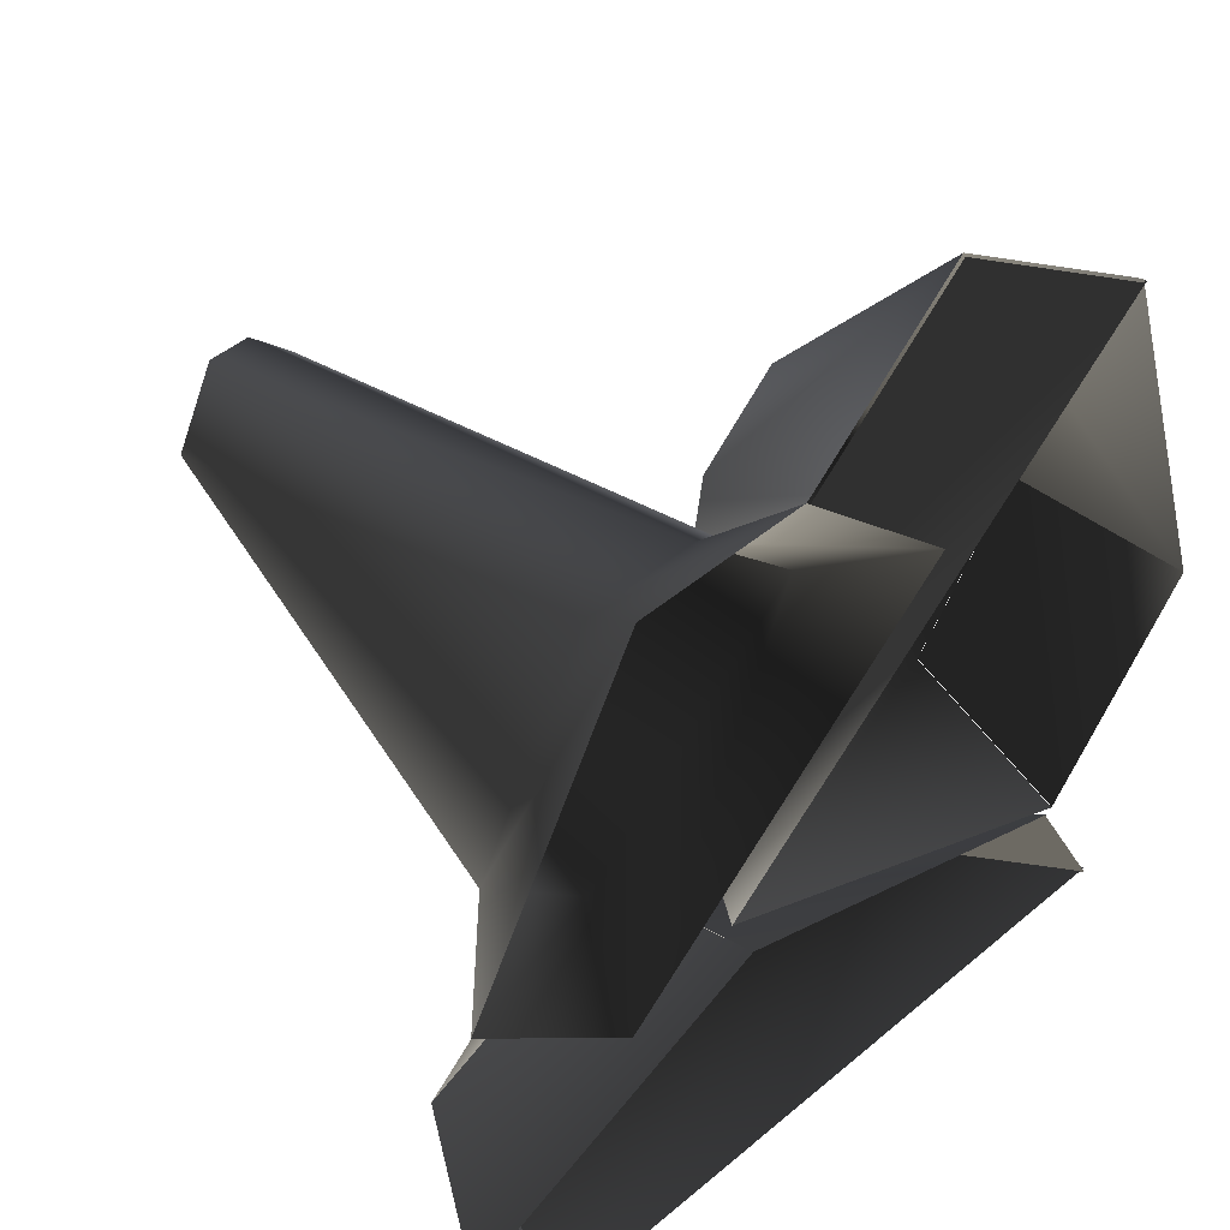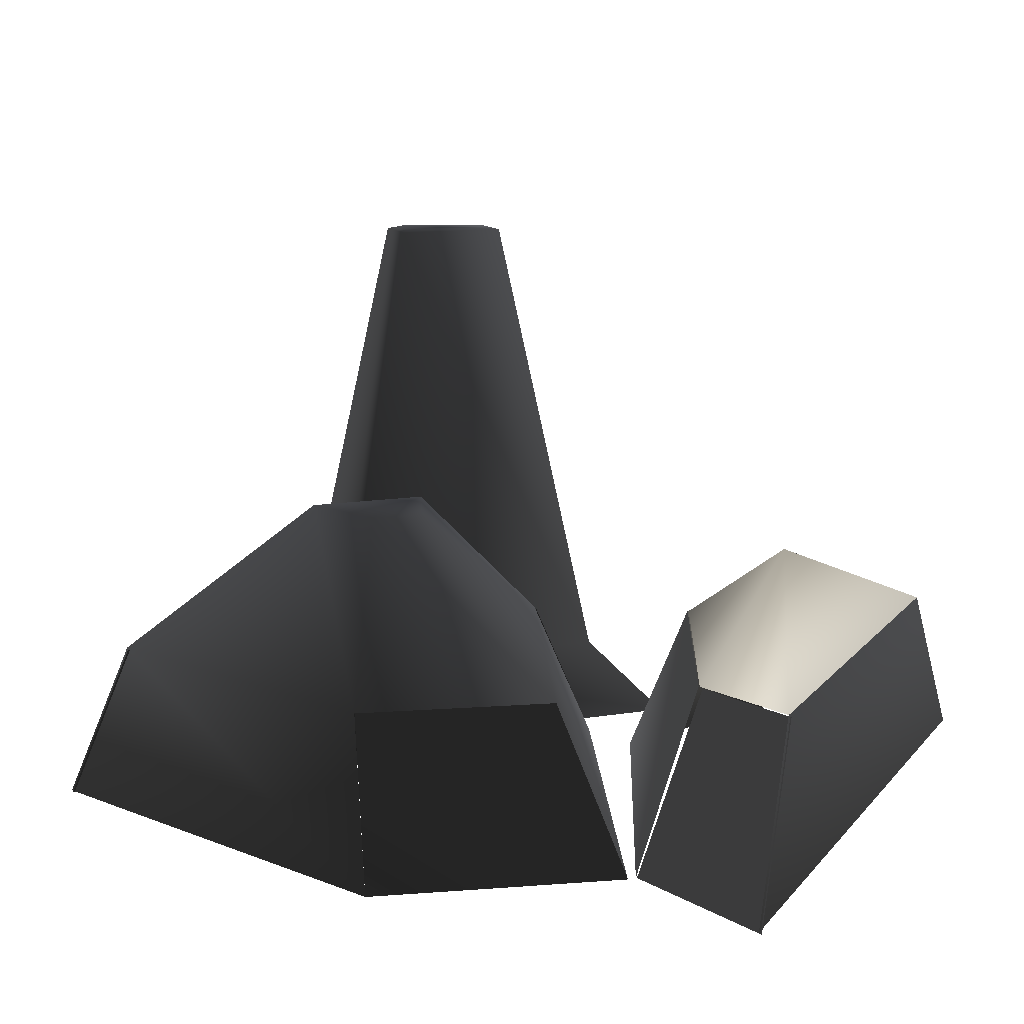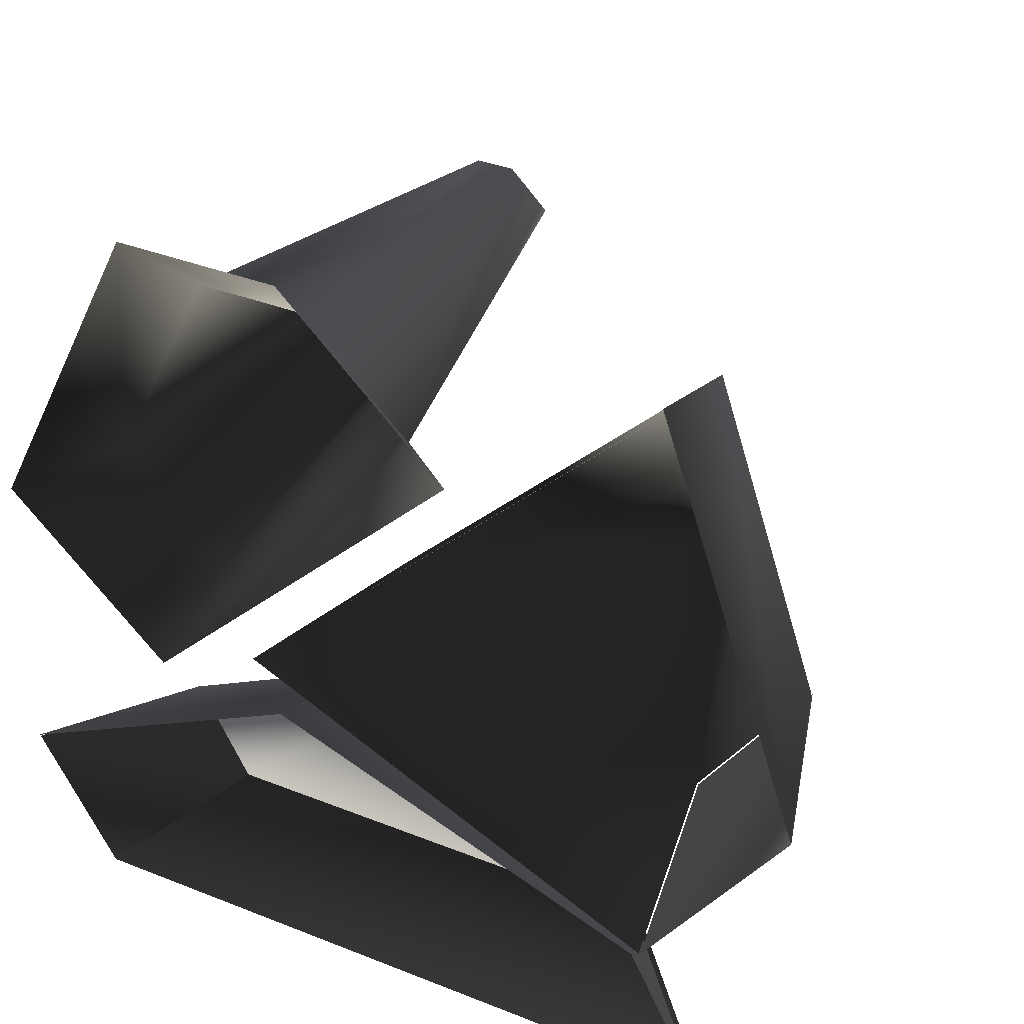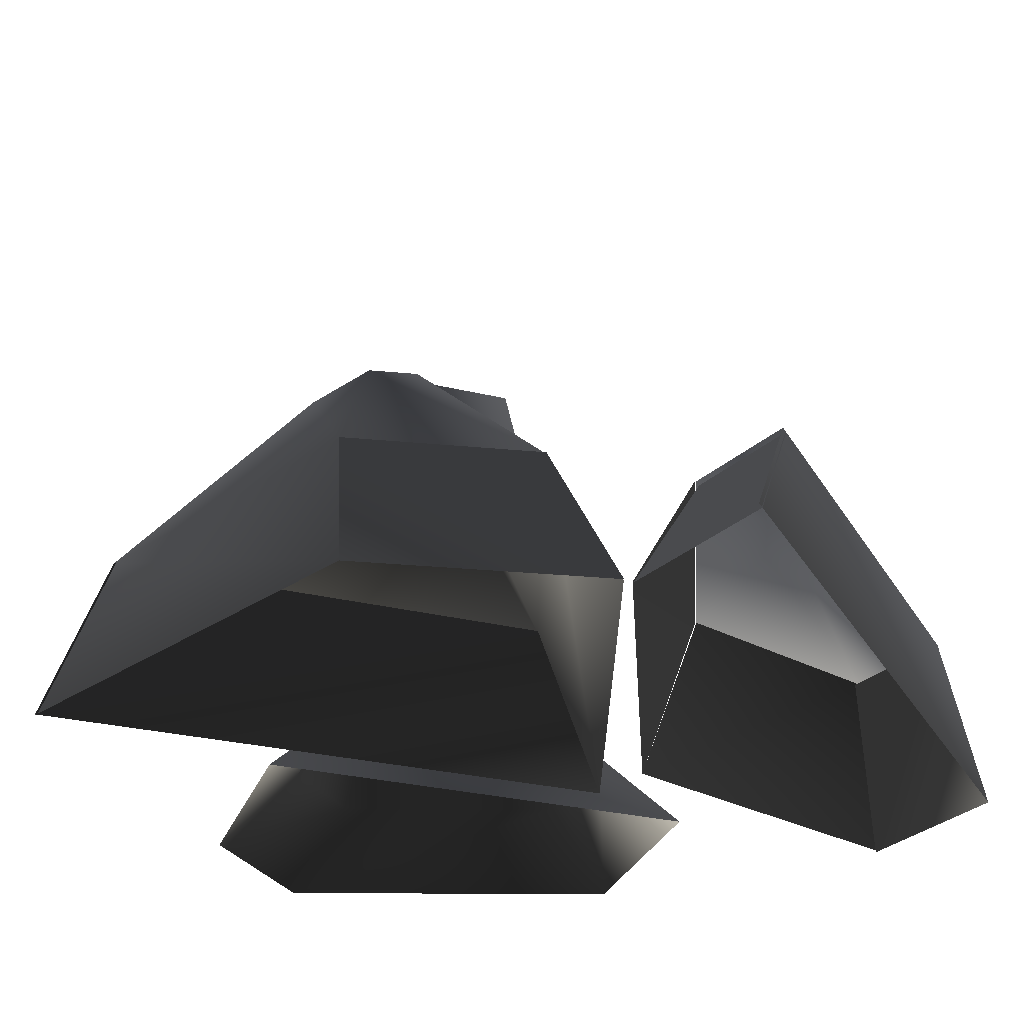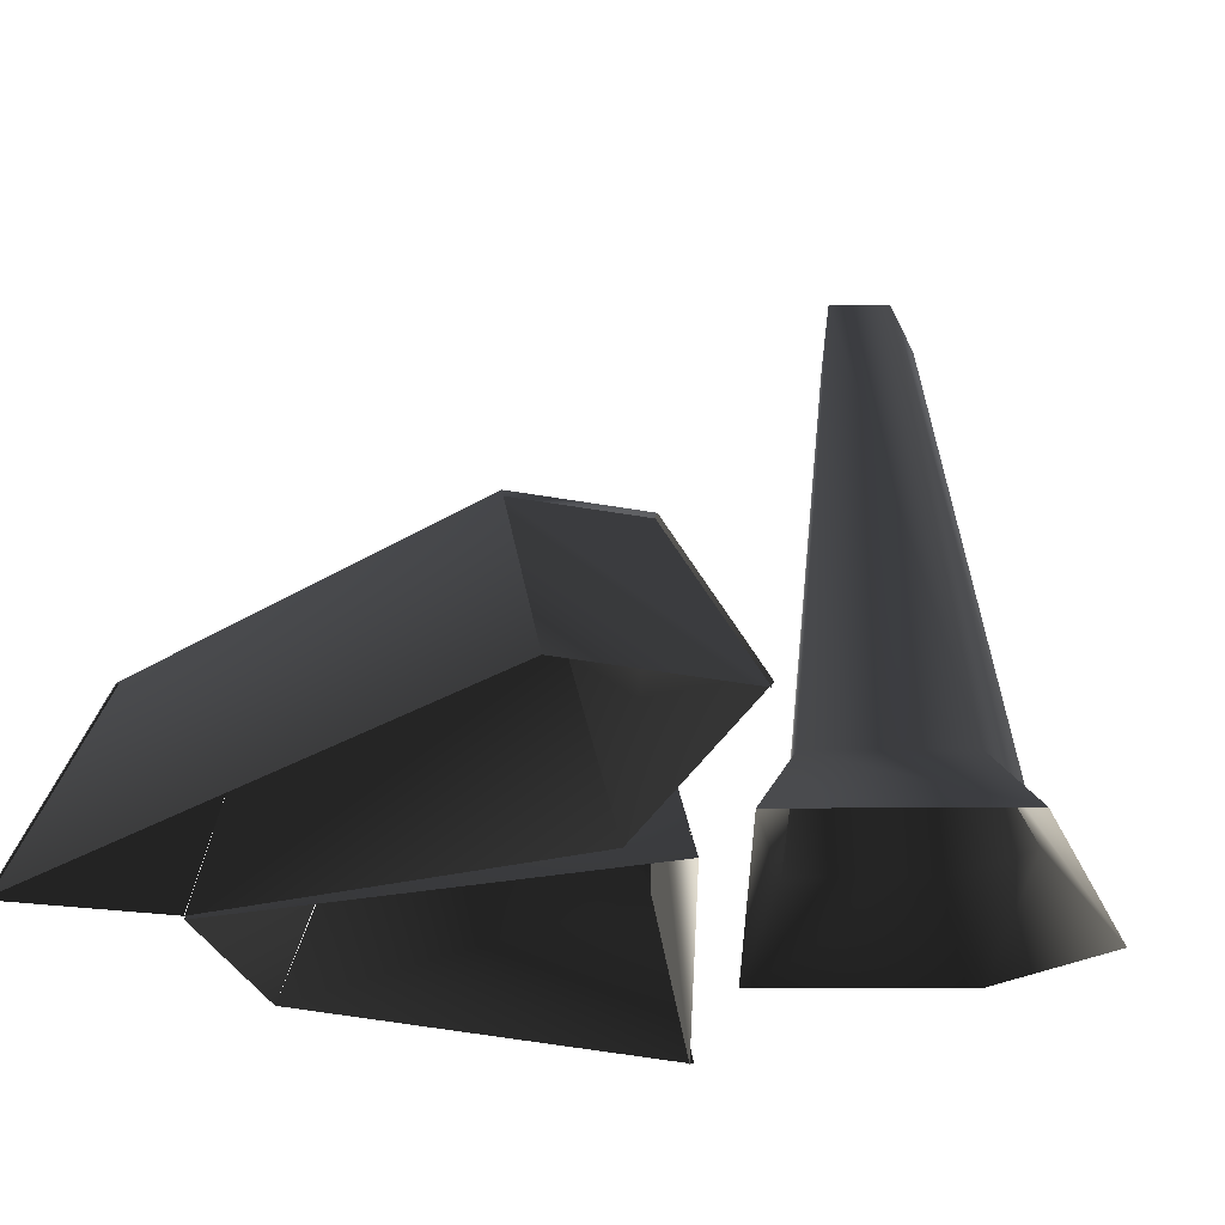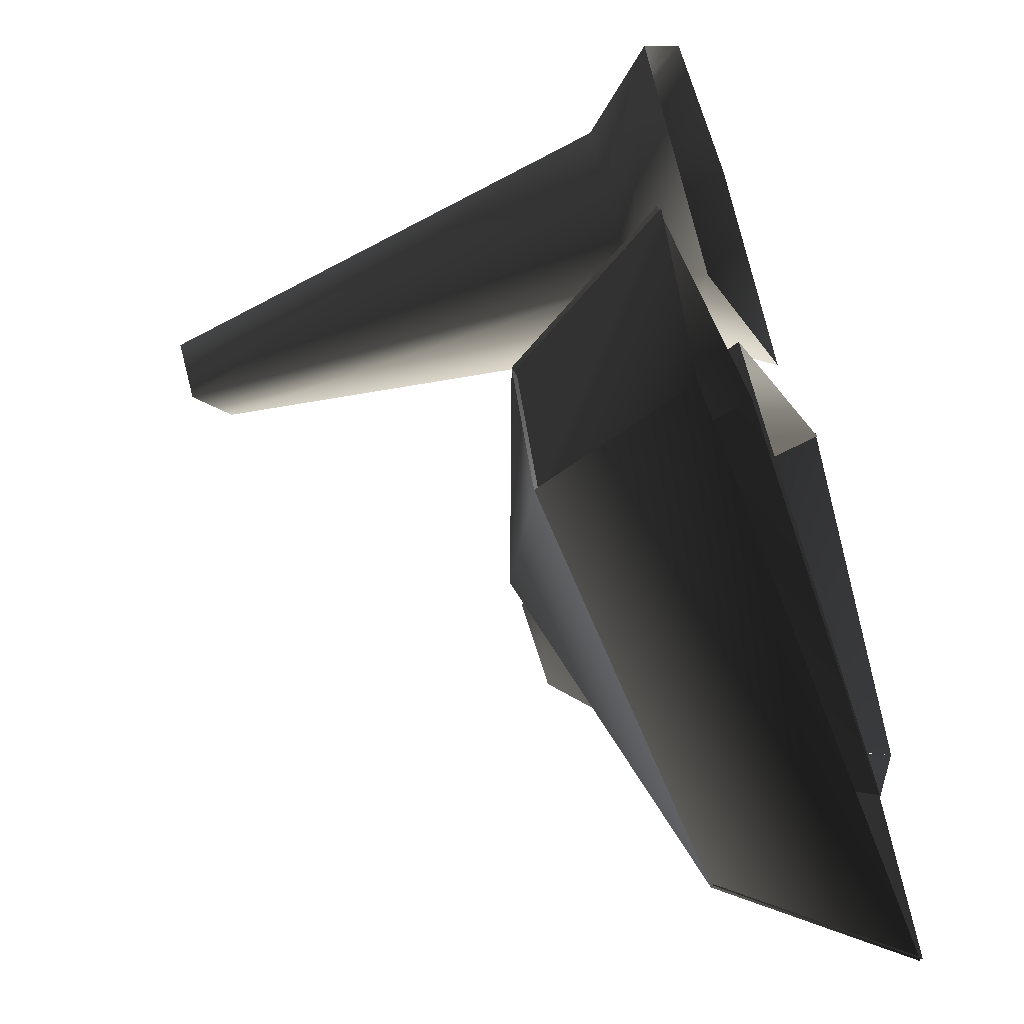
<metadata>
{"format":"obj","ext":"obj","renderer":"f3d","projection":"perspective","resolution":1024,"background":"white","views":[{"elev":47.6,"azim":-43.3,"up":"+Z"},{"elev":12.4,"azim":113.9,"up":"+Y"},{"elev":37.0,"azim":27.0,"up":"+Z"},{"elev":-30.5,"azim":115.8,"up":"+Y"},{"elev":-25.5,"azim":-134.3,"up":"+Y"},{"elev":-54.1,"azim":-69.8,"up":"+Z"}]}
</metadata>
<code>
v 22 48 6
v -8 24 0
v 40 24 48
v 34 48 18
v 34 48 18
v 40 24 48
v 56 24 1.907e-06
v 38 48 6
v 38 48 6
v 56 24 1.907e-06
v 40 24 -24
v 34 48 0
v 34 48 9.537e-07
v 40 24 -24
v -8 24 9.537e-07
v 22 48 6
v 22 48 6
v 34 48 18
v 38 48 6
v 34 48 0
v -15.94 24.06 -23.85
v -16 4.768e-06 -14
v 41.06 0.06154 -36.85
v 24.06 24.06 -39.85
v 23.48 23.57 -40.26
v 41 3.815e-06 -37
v 52.48 -0.4254 -59.26
v 31.48 23.57 -56.26
v 32 24 -56
v 53 0 -59
v -50 0 -59
v -40 24 -56
v -39.34 23.66 -55.67
v -50 -5.722e-06 -59
v -61.34 -0.3424 -36.67
v -47.34 23.66 -39.67
v -48 24 -40
v -62 7.033e-06 -37
v -16 2.742e-06 -14
v -16 24 -24
v -16 36 -40
v -40 24 -56
v 32 24 -56
v -16 36 -40
v 32 24 -56
v 24 24 -40
v -16 36 -40
v -48 24 -40
v -16 36 -40
v -16 24 -24
v -48 24 -40
v -16 36 -40
v 24 24 -40
v -16 24 -24
v 40 24 -24
v 42 0 -36
v -20 -9.537e-07 -5
v -8 24 5.722e-06
v -7.526 23.84 -0.4737
v -20 2.861e-06 -5
v 42.47 -0.1579 57.53
v 40.47 23.84 47.53
v 40 24 48
v 42 9.537e-07 58
v 63 1.907e-06 -5
v 56 24 0
v 56.21 24.09 -0.1373
v 63 1.907e-06 -5
v 42.21 0.08584 -36.14
v 40.21 24.09 -24.14
v -21 84 33
v -16 12 48
v 0 12 32
v -15 84 27
v -33 84 21
v -48 12 16
v -32 12 48
v -27 84 33
v -27 84 33
v -32 12 48
v -16 12 48
v -21 84 33
v -15 84 27
v 0 12 32
v -32 12 -9.537e-07
v -27 84 15
v -27 84 15
v -32 12 0
v -48 12 16
v -33 84 21
v -9.537e-07 12 32
v 12 0 36
v -36 -4.768e-07 -12
v -32 12 1.907e-06
v -16 12 48
v -12 -1.907e-06 60
v 12 1.907e-06 36
v 1.907e-06 12 32
v -32 12 -9.537e-07
v -36 3.815e-06 -12
v -60 5.722e-06 12
v -48 12 16
v -48 12 16
v -60 -3.815e-06 12
v -36 -5.722e-06 60
v -32 12 48
v -32 12 48
v -36 0 60
v -12 0 60
v -16 12 48
v -27 84 33
v -21 84 33
v -15 84 27
v -27 84 15
v -33 84 21
f 1/0 2/0 3/0
f 1/0 3/0 4/0
f 5/0 6/0 7/0
f 5/0 7/0 8/0
f 9/0 10/0 11/0
f 9/0 11/0 12/0
f 13/0 14/0 15/0
f 13/0 15/0 16/0
f 17/0 18/0 19/0
f 17/0 19/0 20/0
f 21/0 22/0 23/0
f 21/0 23/0 24/0
f 25/0 26/0 27/0
f 25/0 27/0 28/0
f 29/0 30/0 31/0
f 29/0 31/0 32/0
f 33/0 34/0 35/0
f 33/0 35/0 36/0
f 37/0 38/0 39/0
f 37/0 39/0 40/0
f 41/0 42/0 43/0
f 44/0 45/0 46/0
f 47/0 48/0 42/0
f 49/0 50/0 51/0
f 52/0 53/0 54/0
f 55/0 56/0 57/0
f 55/0 57/0 58/0
f 59/0 60/0 61/0
f 59/0 61/0 62/0
f 63/0 64/0 65/0
f 63/0 65/0 66/0
f 67/0 68/0 69/0
f 67/0 69/0 70/0
f 71/0 72/0 73/0
f 71/0 73/0 74/0
f 75/0 76/0 77/0
f 75/0 77/0 78/0
f 79/0 80/0 81/0
f 79/0 81/0 82/0
f 83/0 84/0 85/0
f 83/0 85/0 86/0
f 87/0 88/0 89/0
f 87/0 89/0 90/0
f 91/0 92/0 93/0
f 91/0 93/0 94/0
f 95/0 96/0 97/0
f 95/0 97/0 98/0
f 99/0 100/0 101/0
f 99/0 101/0 102/0
f 103/0 104/0 105/0
f 103/0 105/0 106/0
f 107/0 108/0 109/0
f 107/0 109/0 110/0
f 111/0 112/0 113/0
f 111/0 113/0 114/0
f 111/0 114/0 115/0

</code>
